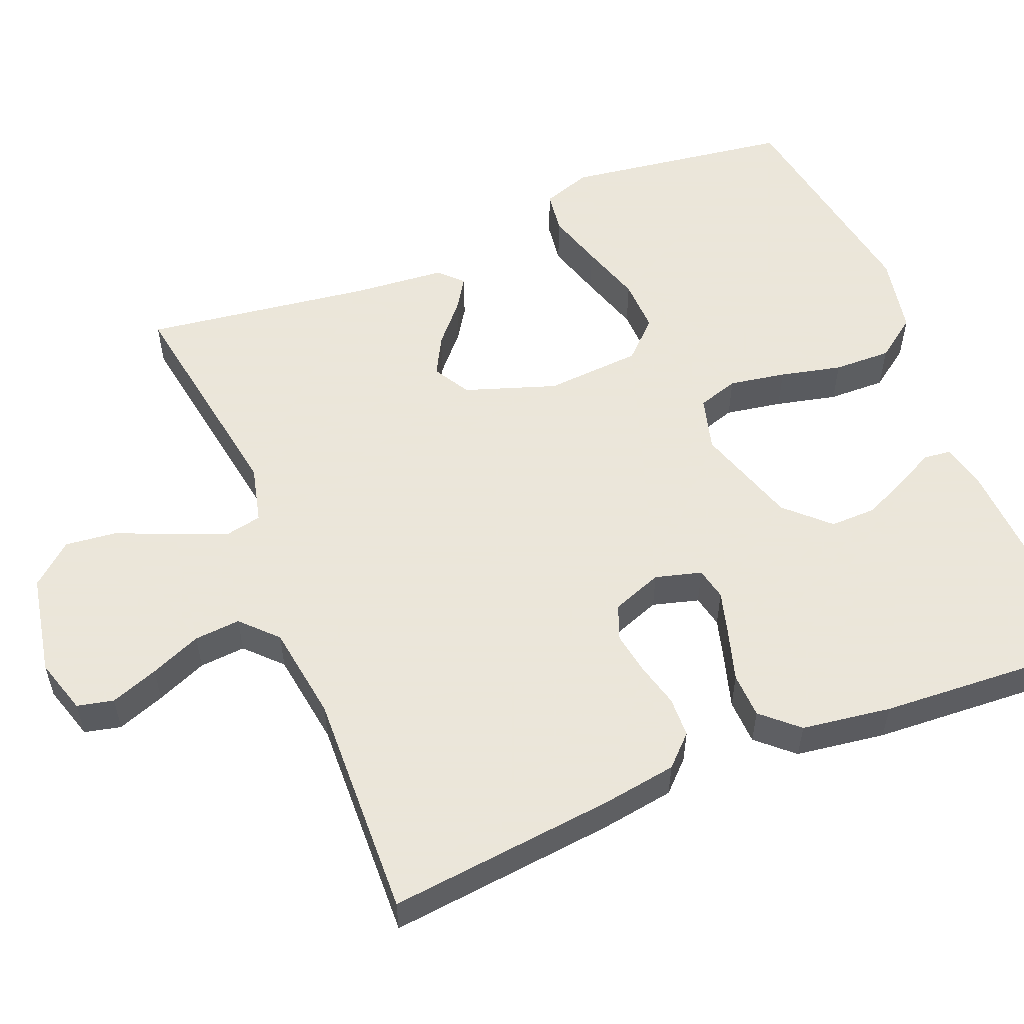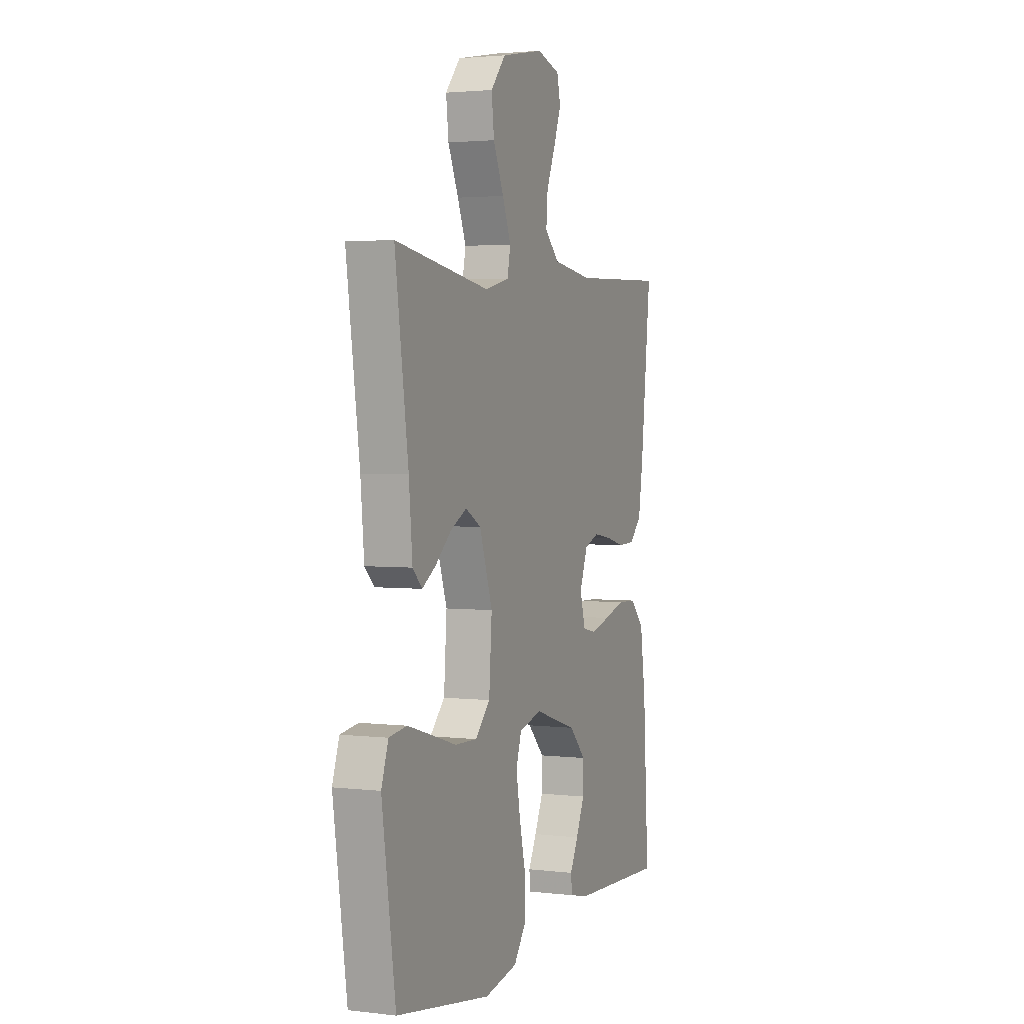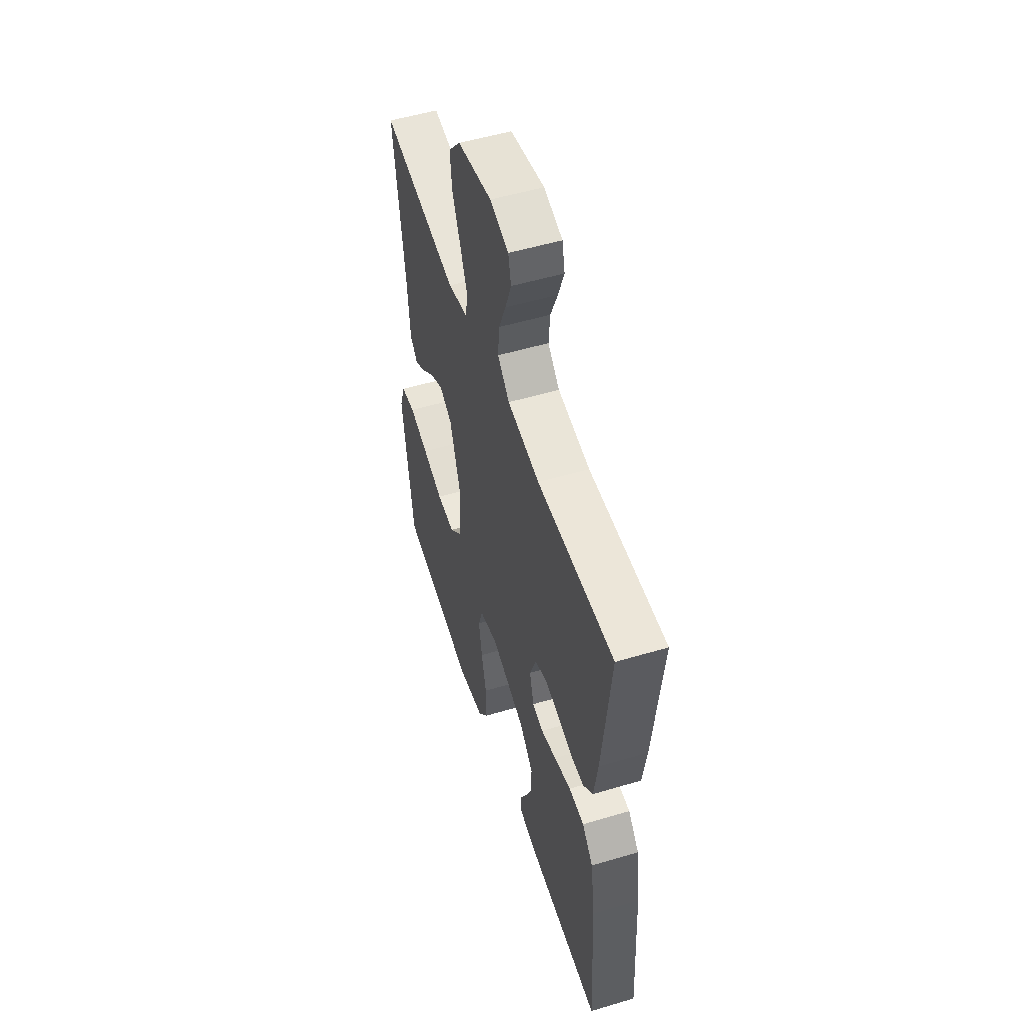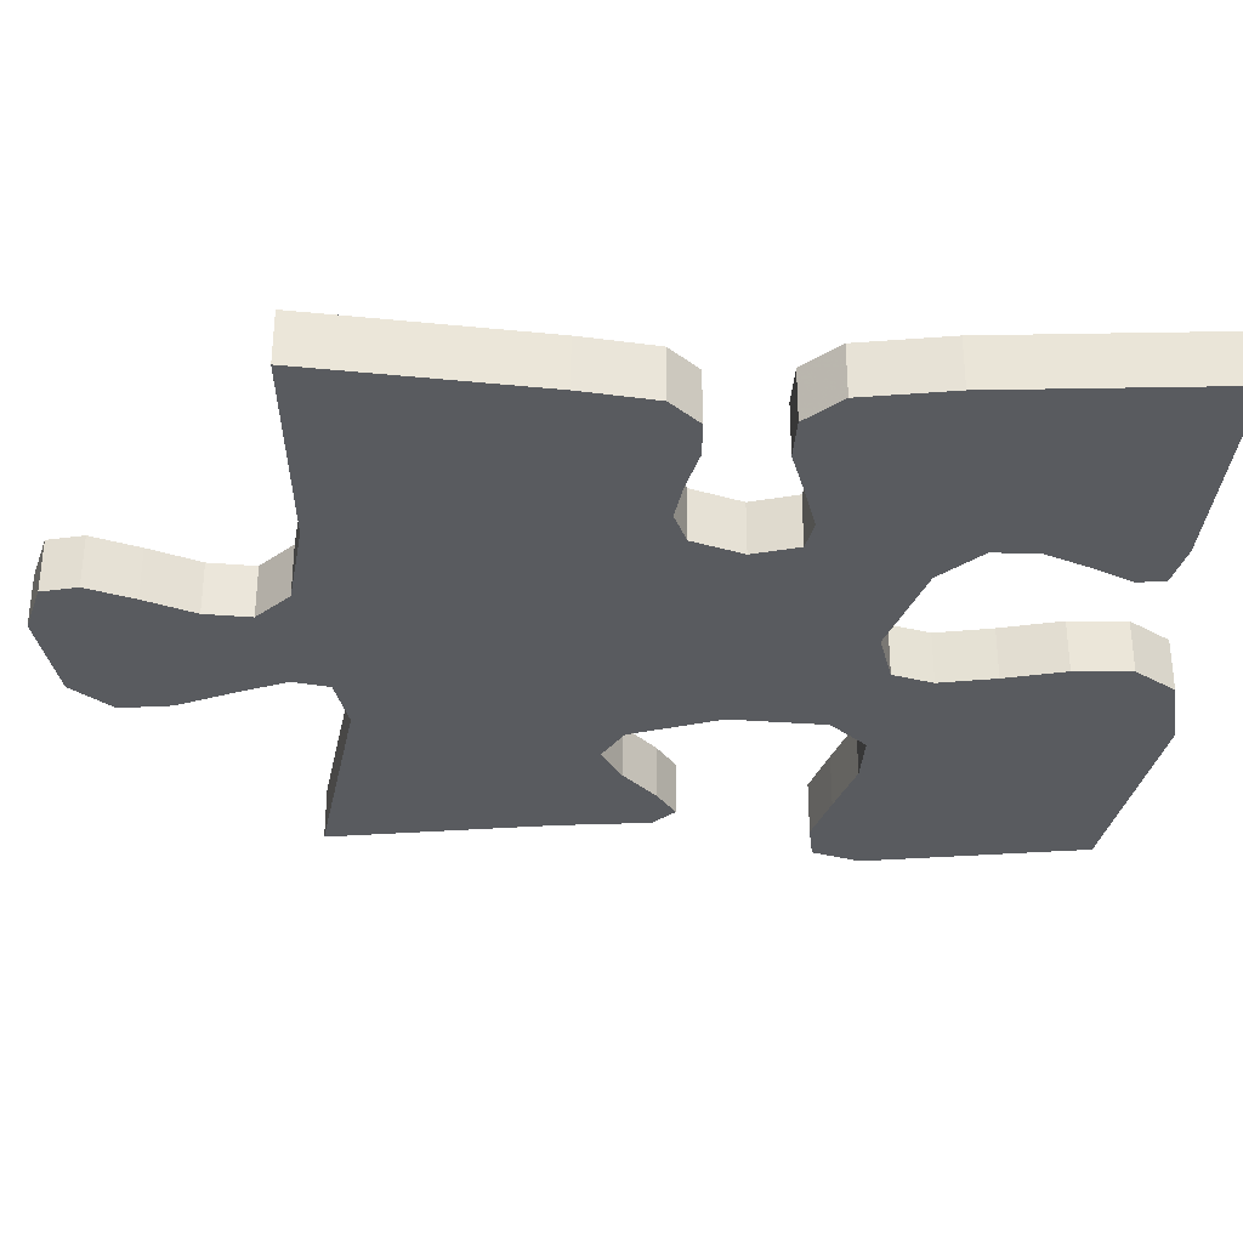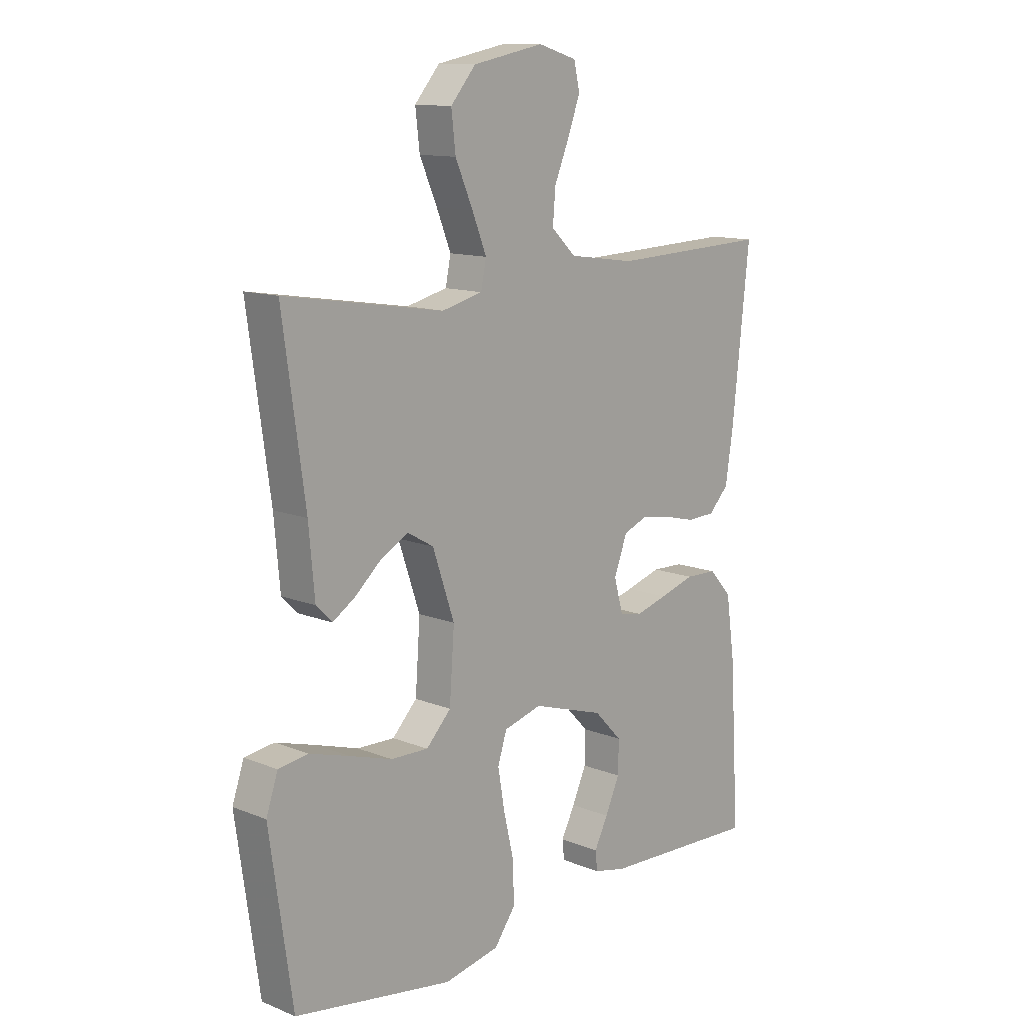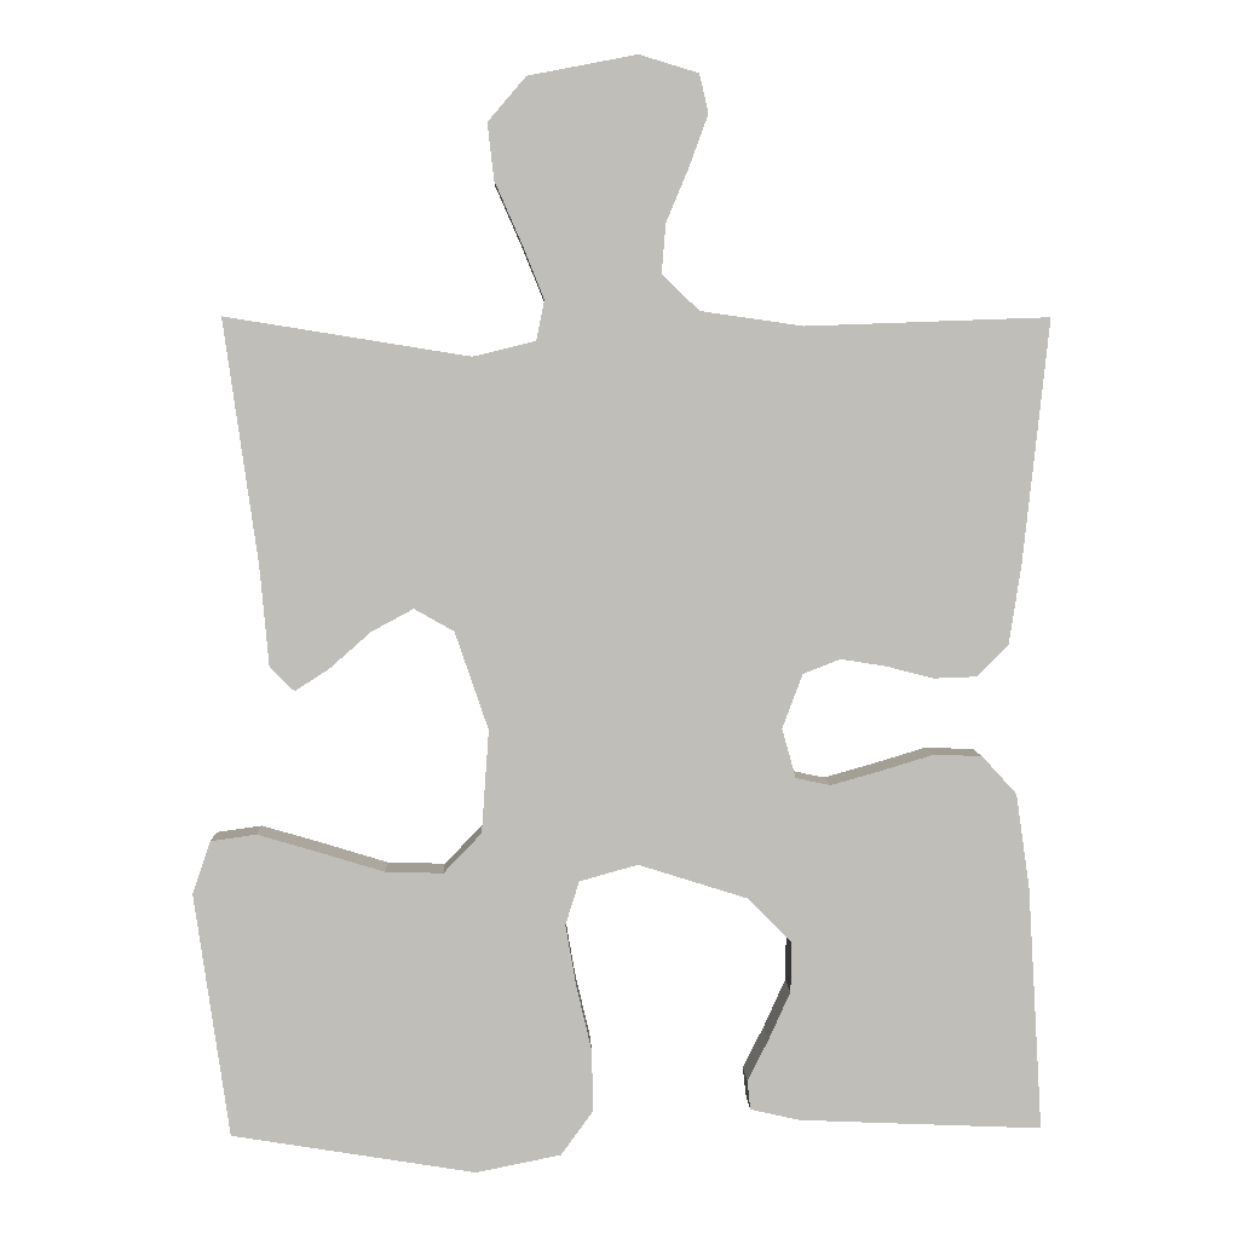
<metadata>
{"format":"obj","ext":"obj","renderer":"f3d","projection":"perspective","resolution":1024,"background":"white","views":[{"elev":55.0,"azim":67.8,"up":"+Y"},{"elev":2.7,"azim":-67.6,"up":"+Z"},{"elev":52.9,"azim":72.3,"up":"+Z"},{"elev":-32.4,"azim":88.0,"up":"+Y"},{"elev":12.6,"azim":-47.1,"up":"+Z"},{"elev":4.5,"azim":-2.0,"up":"+Z"}]}
</metadata>
<code>
v -0.5 0.07 0.5
v -0.2 0.07 0.452
v -0.123 0.07 0.471
v -0.113 0.07 0.52
v -0.14 0.07 0.587
v -0.173 0.07 0.662
v -0.181 0.07 0.731
v -0.134 0.07 0.786
v 0 0.07 0.812
v 0.073 0.07 0.79
v 0.084 0.07 0.742
v 0.061 0.07 0.679
v 0.033 0.07 0.612
v 0.028 0.07 0.551
v 0.074 0.07 0.507
v 0.2 0.07 0.489
v 0.5 0.07 0.5
v 0.468 0.07 0.2
v 0.453 0.07 0.102
v 0.415 0.07 0.063
v 0.362 0.07 0.061
v 0.303 0.07 0.076
v 0.247 0.07 0.085
v 0.201 0.07 0.067
v 0.176 0.07 0
v 0.193 0.07 -0.061
v 0.236 0.07 -0.07
v 0.296 0.07 -0.053
v 0.362 0.07 -0.033
v 0.422 0.07 -0.035
v 0.465 0.07 -0.082
v 0.482 0.07 -0.2
v 0.5 0.07 -0.5
v 0.2 0.07 -0.487
v 0.139 0.07 -0.473
v 0.135 0.07 -0.437
v 0.161 0.07 -0.386
v 0.188 0.07 -0.326
v 0.189 0.07 -0.265
v 0.136 0.07 -0.21
v 0 0.07 -0.167
v -0.072 0.07 -0.187
v -0.089 0.07 -0.241
v -0.076 0.07 -0.316
v -0.057 0.07 -0.397
v -0.055 0.07 -0.473
v -0.095 0.07 -0.528
v -0.2 0.07 -0.549
v -0.5 0.07 -0.5
v -0.543 0.07 -0.2
v -0.521 0.07 -0.135
v -0.465 0.07 -0.127
v -0.39 0.07 -0.149
v -0.309 0.07 -0.174
v -0.238 0.07 -0.176
v -0.191 0.07 -0.127
v -0.182 0.07 0
v -0.223 0.07 0.12
v -0.272 0.07 0.148
v -0.324 0.07 0.12
v -0.375 0.07 0.075
v -0.417 0.07 0.048
v -0.447 0.07 0.078
v -0.458 0.07 0.2
v -0.5 0 0.5
v -0.2 0 0.452
v -0.123 0 0.471
v -0.113 0 0.52
v -0.14 0 0.587
v -0.173 0 0.662
v -0.181 0 0.731
v -0.134 0 0.786
v 0 0 0.812
v 0.073 0 0.79
v 0.084 0 0.742
v 0.061 0 0.679
v 0.033 0 0.612
v 0.028 0 0.551
v 0.074 0 0.507
v 0.2 0 0.489
v 0.5 0 0.5
v 0.468 0 0.2
v 0.453 0 0.102
v 0.415 0 0.063
v 0.362 0 0.061
v 0.303 0 0.076
v 0.247 0 0.085
v 0.201 0 0.067
v 0.176 0 0
v 0.193 0 -0.061
v 0.236 0 -0.07
v 0.296 0 -0.053
v 0.362 0 -0.033
v 0.422 0 -0.035
v 0.465 0 -0.082
v 0.482 0 -0.2
v 0.5 0 -0.5
v 0.2 0 -0.487
v 0.139 0 -0.473
v 0.135 0 -0.437
v 0.161 0 -0.386
v 0.188 0 -0.326
v 0.189 0 -0.265
v 0.136 0 -0.21
v 0 0 -0.167
v -0.072 0 -0.187
v -0.089 0 -0.241
v -0.076 0 -0.316
v -0.057 0 -0.397
v -0.055 0 -0.473
v -0.095 0 -0.528
v -0.2 0 -0.549
v -0.5 0 -0.5
v -0.543 0 -0.2
v -0.521 0 -0.135
v -0.465 0 -0.127
v -0.39 0 -0.149
v -0.309 0 -0.174
v -0.238 0 -0.176
v -0.191 0 -0.127
v -0.182 0 0
v -0.223 0 0.12
v -0.272 0 0.148
v -0.324 0 0.12
v -0.375 0 0.075
v -0.417 0 0.048
v -0.447 0 0.078
v -0.458 0 0.2
f 62 63 64
f 61 62 64
f 60 61 64
f 64 1 2
f 60 64 2
f 59 60 2
f 58 59 2 3
f 57 58 3
f 56 57 3 4
f 52 53 54
f 51 52 54
f 50 51 54
f 49 50 54
f 48 49 54
f 47 48 54
f 46 47 54
f 45 46 54
f 44 45 54
f 43 44 54 55
f 42 43 55 56
f 35 36 37
f 34 35 37
f 33 34 37
f 32 33 37
f 31 32 37
f 30 31 37
f 29 30 37
f 29 37 38
f 28 29 38 39
f 20 21 22
f 19 20 22
f 18 19 22
f 17 18 22
f 16 17 22
f 15 16 22 23
f 14 15 23 24
f 11 12 13
f 10 11 13
f 9 10 13
f 8 9 13
f 7 8 13
f 6 7 13
f 5 6 13
f 4 5 13 14
f 14 24 25
f 4 14 25
f 56 4 25
f 42 56 25
f 41 42 25
f 40 41 25 26
f 27 28 39 40
f 26 27 40
f 128 127 126
f 128 126 125
f 128 125 124
f 66 65 128
f 66 128 124
f 66 124 123
f 67 66 123 122
f 67 122 121
f 68 67 121 120
f 118 117 116
f 118 116 115
f 118 115 114
f 118 114 113
f 118 113 112
f 118 112 111
f 118 111 110
f 118 110 109
f 118 109 108
f 119 118 108 107
f 120 119 107 106
f 101 100 99
f 101 99 98
f 101 98 97
f 101 97 96
f 101 96 95
f 101 95 94
f 101 94 93
f 102 101 93
f 103 102 93 92
f 86 85 84
f 86 84 83
f 86 83 82
f 86 82 81
f 86 81 80
f 87 86 80 79
f 88 87 79 78
f 77 76 75
f 77 75 74
f 77 74 73
f 77 73 72
f 77 72 71
f 77 71 70
f 77 70 69
f 78 77 69 68
f 89 88 78
f 89 78 68
f 89 68 120
f 89 120 106
f 89 106 105
f 90 89 105 104
f 104 103 92 91
f 104 91 90
f 1 65 66 2
f 2 66 67 3
f 3 67 68 4
f 4 68 69 5
f 5 69 70 6
f 6 70 71 7
f 7 71 72 8
f 8 72 73 9
f 9 73 74 10
f 10 74 75 11
f 11 75 76 12
f 12 76 77 13
f 13 77 78 14
f 14 78 79 15
f 15 79 80 16
f 16 80 81 17
f 17 81 82 18
f 18 82 83 19
f 19 83 84 20
f 20 84 85 21
f 21 85 86 22
f 22 86 87 23
f 23 87 88 24
f 24 88 89 25
f 25 89 90 26
f 26 90 91 27
f 27 91 92 28
f 28 92 93 29
f 29 93 94 30
f 30 94 95 31
f 31 95 96 32
f 32 96 97 33
f 33 97 98 34
f 34 98 99 35
f 35 99 100 36
f 36 100 101 37
f 37 101 102 38
f 38 102 103 39
f 39 103 104 40
f 40 104 105 41
f 41 105 106 42
f 42 106 107 43
f 43 107 108 44
f 44 108 109 45
f 45 109 110 46
f 46 110 111 47
f 47 111 112 48
f 48 112 113 49
f 49 113 114 50
f 50 114 115 51
f 51 115 116 52
f 52 116 117 53
f 53 117 118 54
f 54 118 119 55
f 55 119 120 56
f 56 120 121 57
f 57 121 122 58
f 58 122 123 59
f 59 123 124 60
f 60 124 125 61
f 61 125 126 62
f 62 126 127 63
f 63 127 128 64
f 64 128 65 1

</code>
